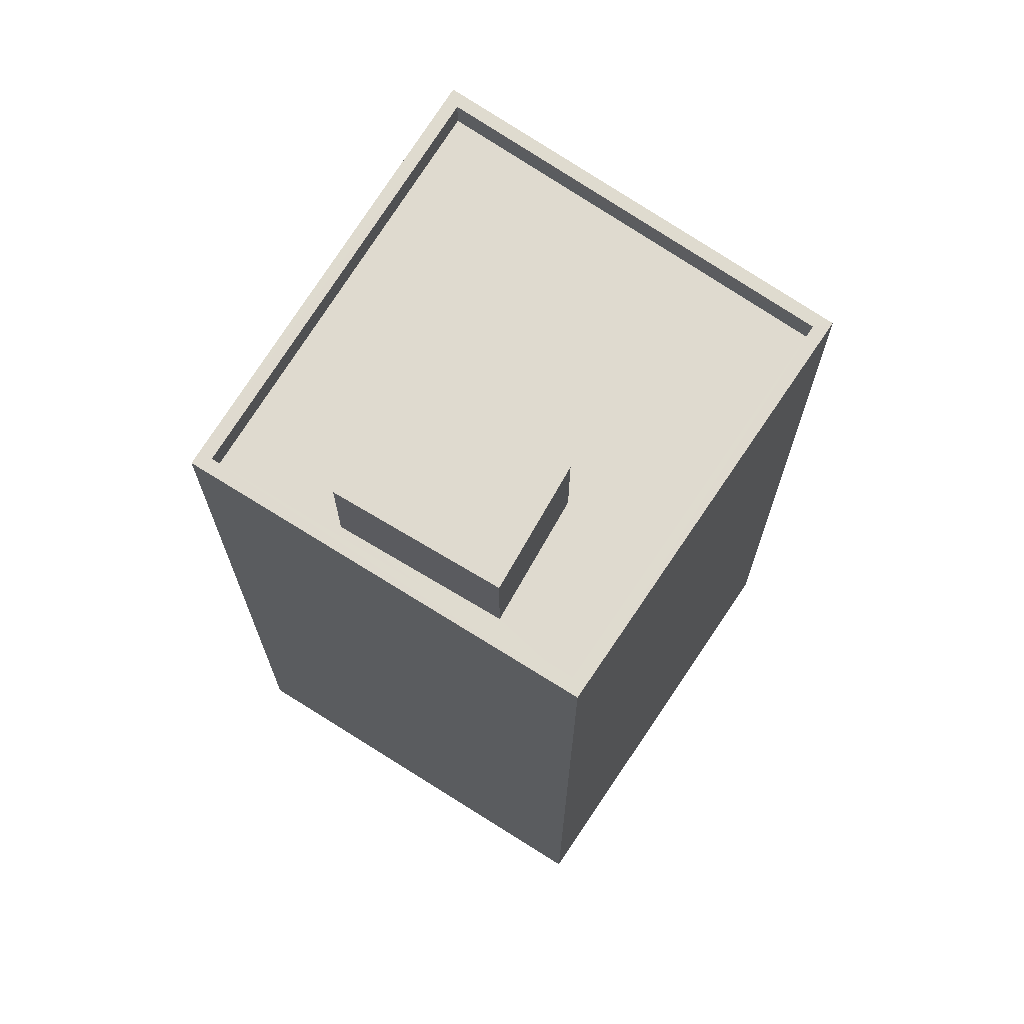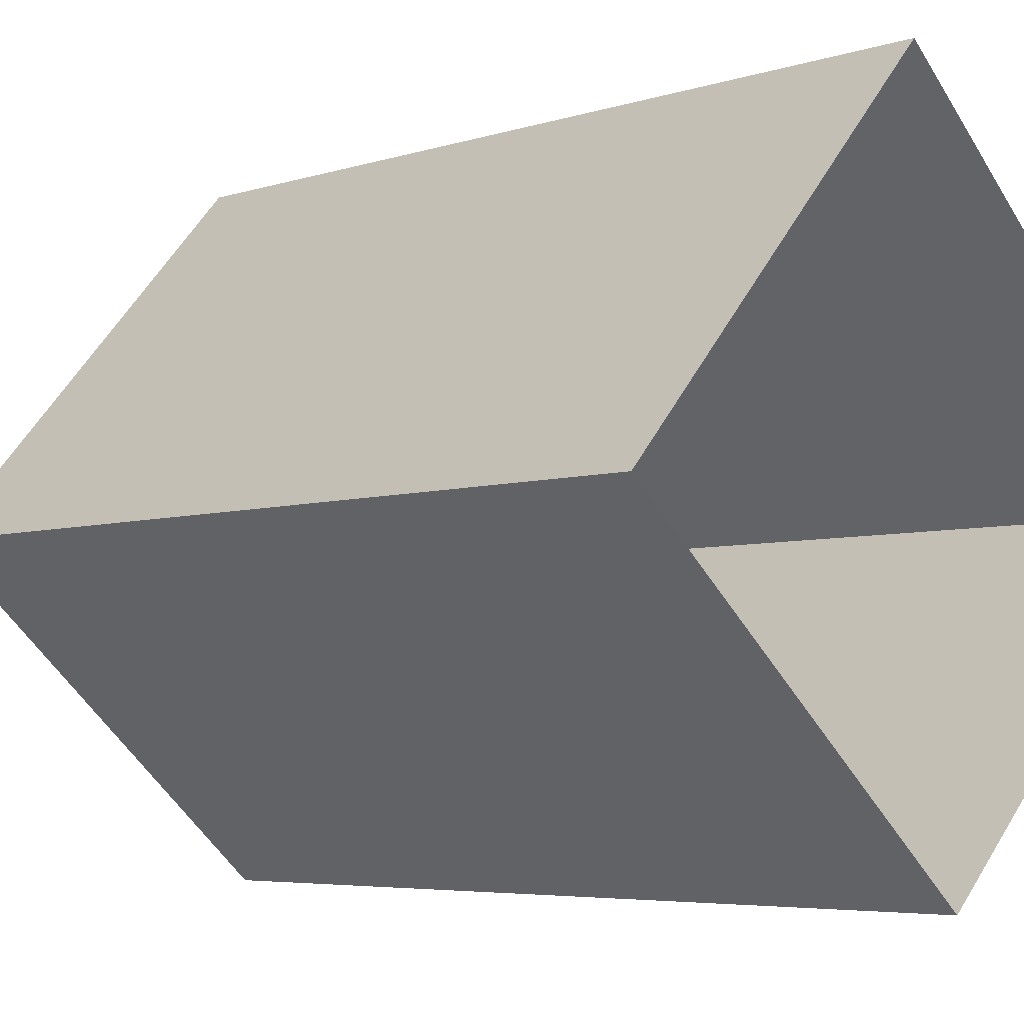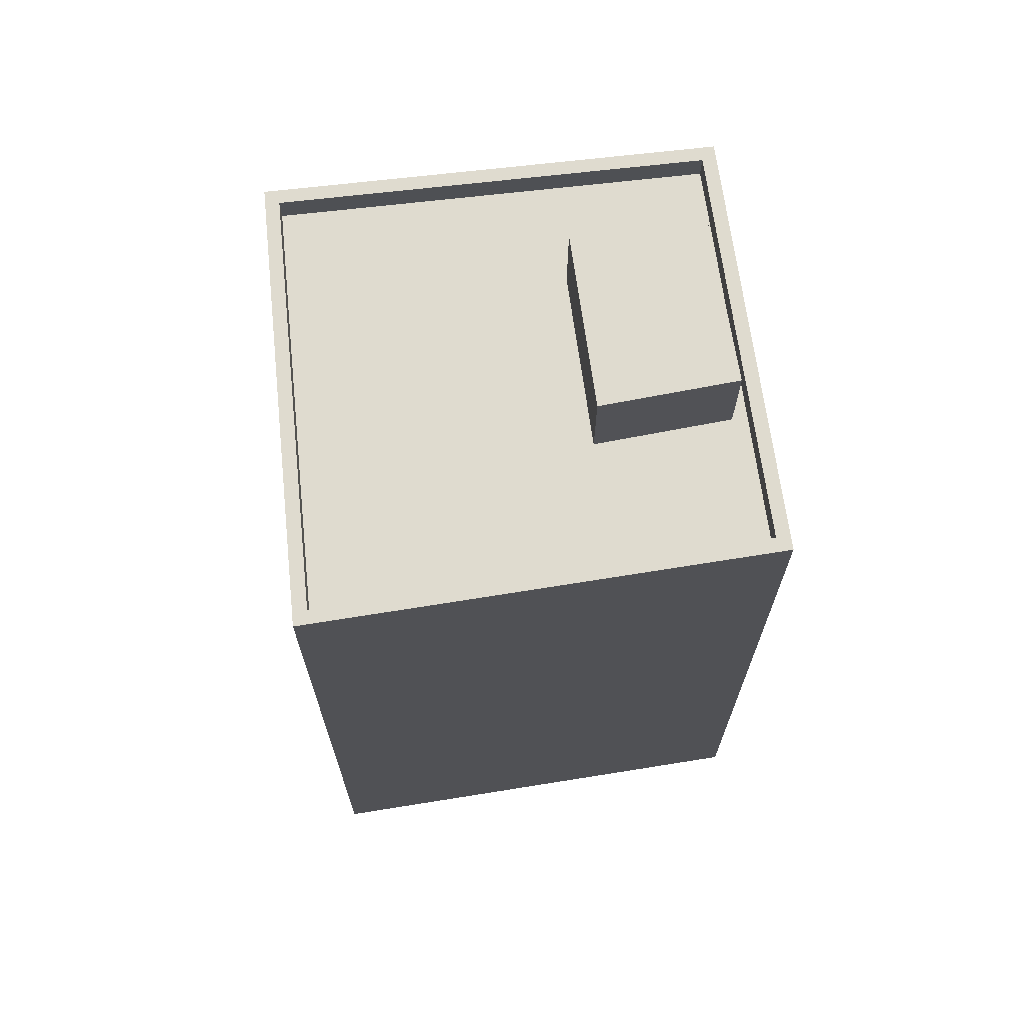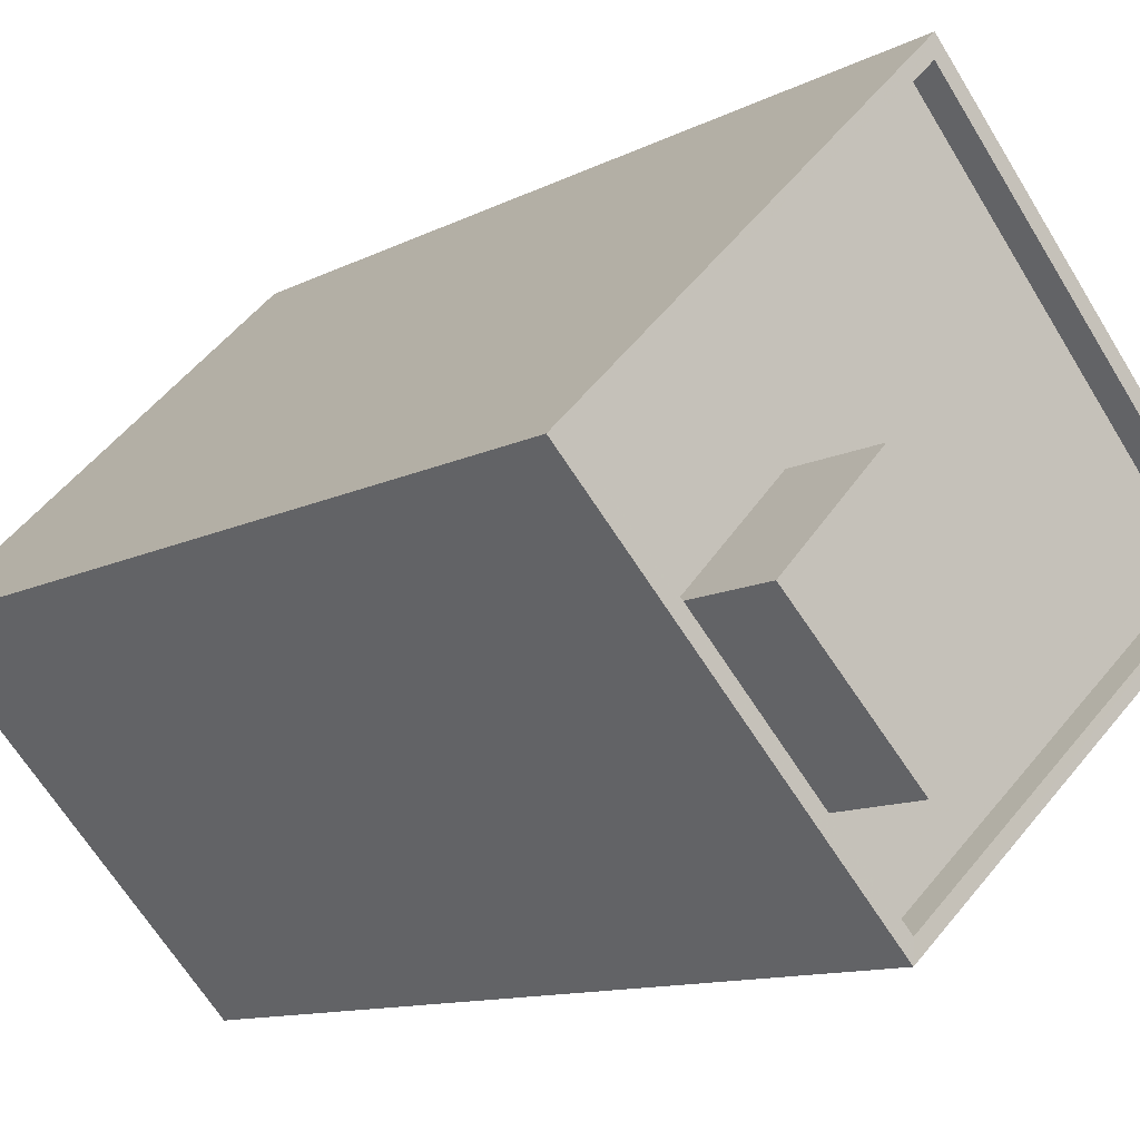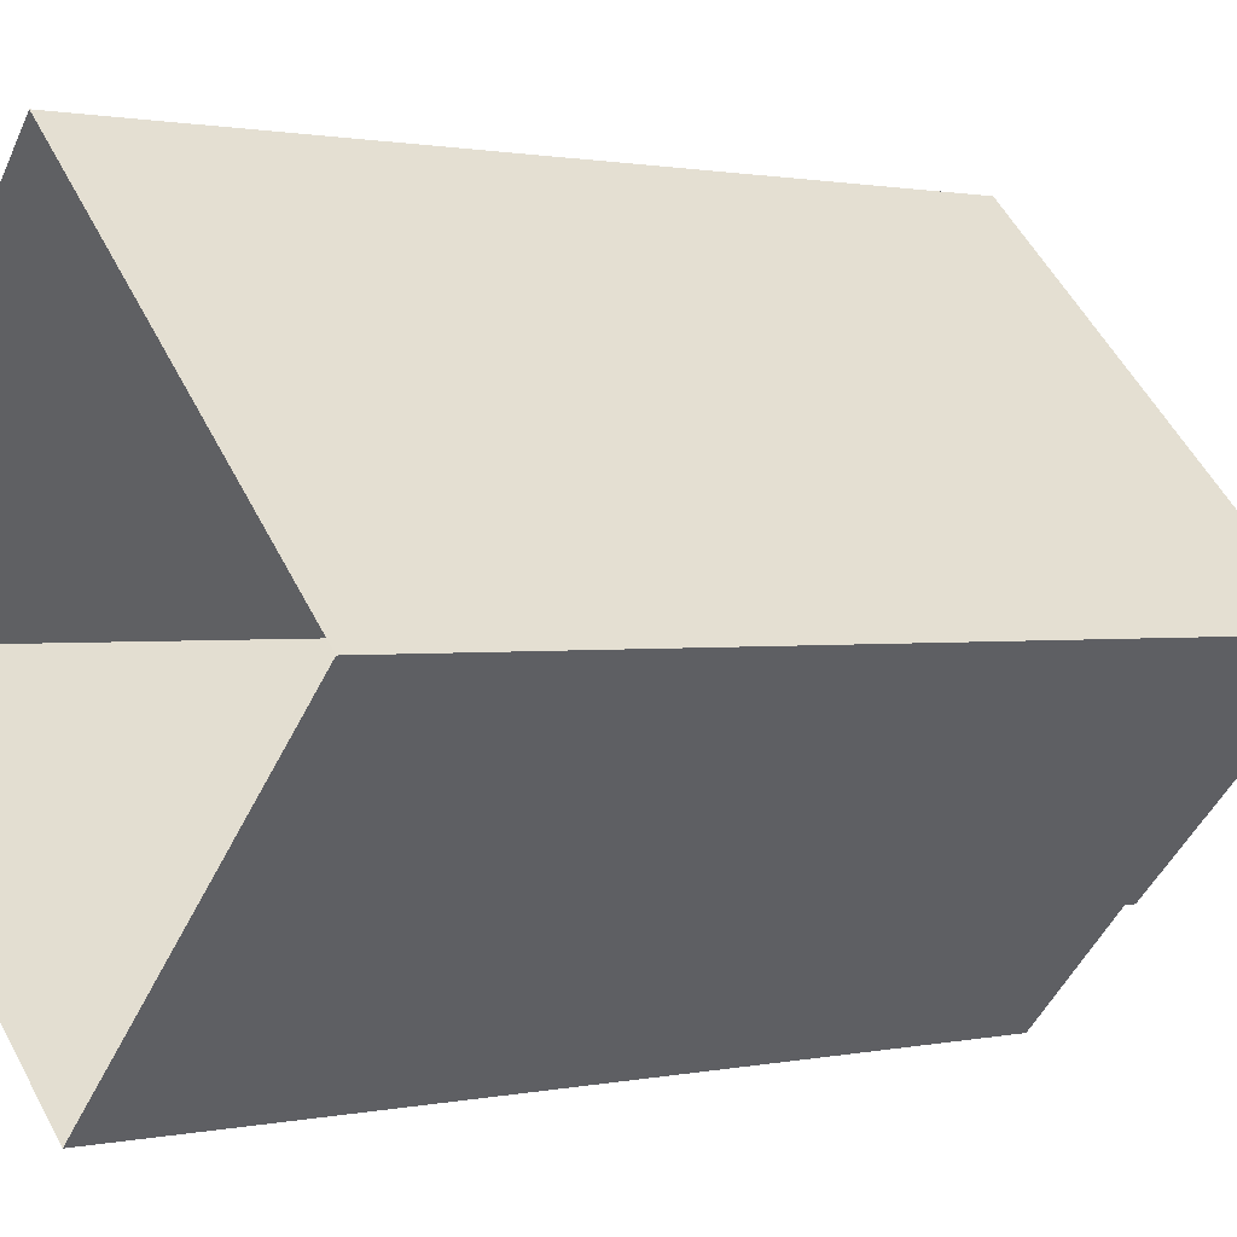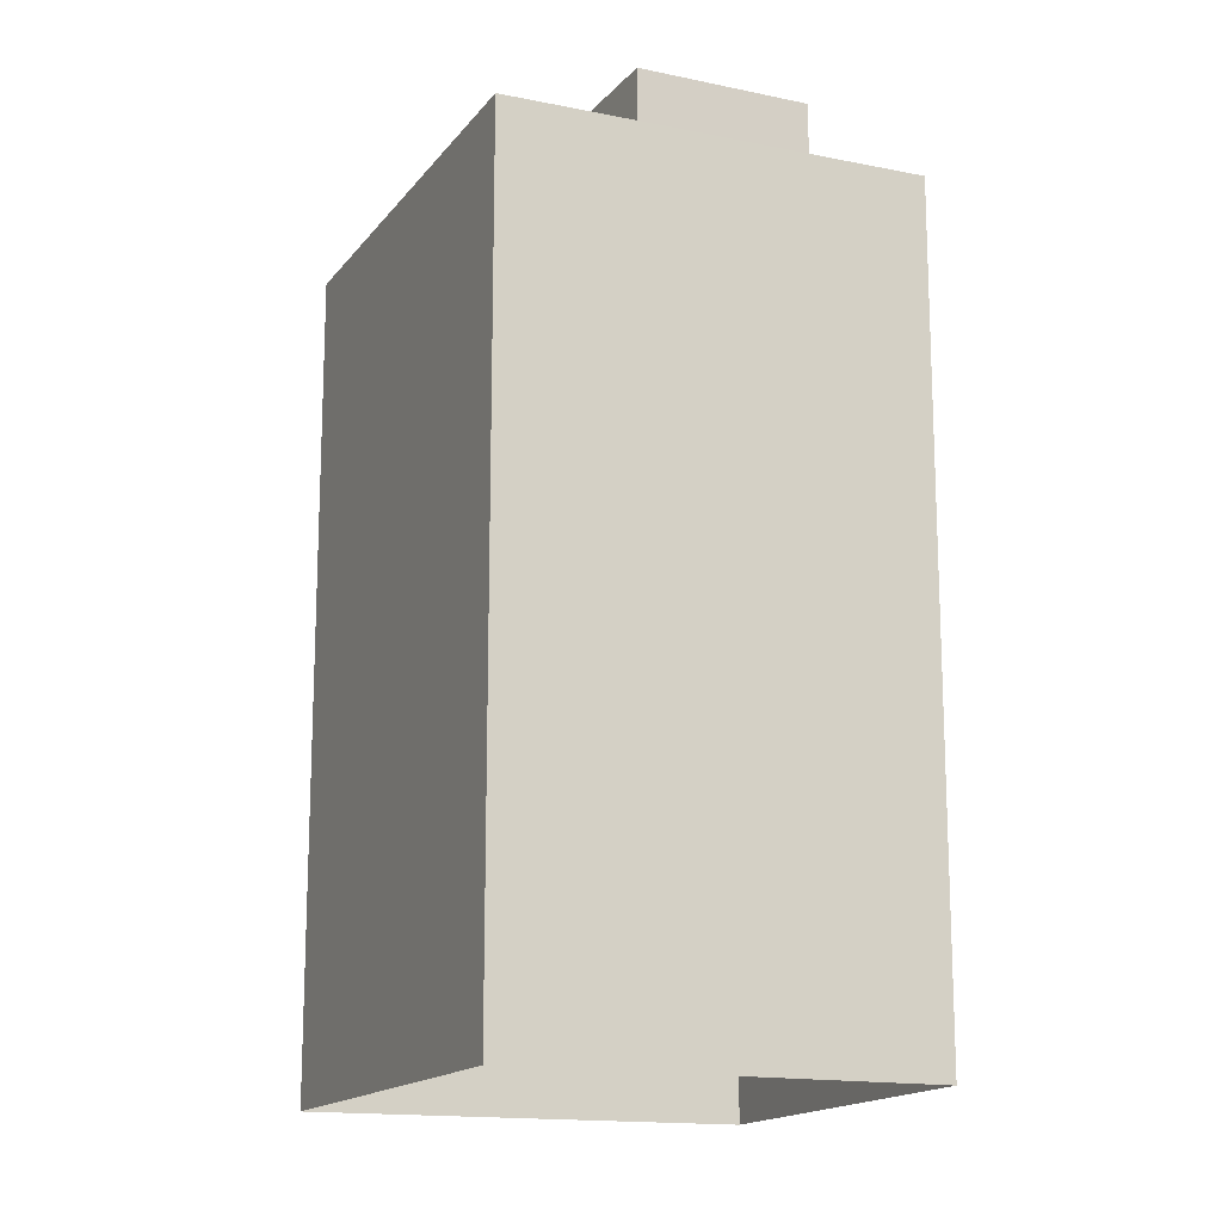
<metadata>
{"format":"obj","ext":"obj","renderer":"f3d","projection":"perspective","resolution":1024,"background":"white","views":[{"elev":70.6,"azim":-14.0,"up":"+Z"},{"elev":-4.8,"azim":137.1,"up":"+Y"},{"elev":70.4,"azim":-144.4,"up":"+Z"},{"elev":-10.8,"azim":-37.6,"up":"+Y"},{"elev":1.0,"azim":-129.0,"up":"+Y"},{"elev":-15.6,"azim":-69.4,"up":"+Z"}]}
</metadata>
<code>
v -8121 -3.944e+04 3.924
v -8113 -3.943e+04 3.924
v -8107 -3.944e+04 3.924
v -8114 -3.944e+04 3.923
v -8113 -3.944e+04 23.44
v -8118 -3.944e+04 23.44
v -8115 -3.944e+04 23.44
v -8116 -3.944e+04 23.44
v -8113 -3.944e+04 21.37
v -8108 -3.944e+04 21.37
v -8109 -3.943e+04 21.37
v -8114 -3.944e+04 21.37
v -8116 -3.944e+04 21.37
v -8115 -3.944e+04 21.37
v -8116 -3.944e+04 21.37
v -8118 -3.944e+04 21.37
v -8113 -3.943e+04 21.37
v -8120 -3.944e+04 21.37
v -8113 -3.943e+04 21.97
v -8107 -3.944e+04 21.97
v -8113 -3.943e+04 21.97
v -8108 -3.944e+04 21.97
v -8121 -3.944e+04 21.97
v -8114 -3.944e+04 21.97
v -8120 -3.944e+04 21.97
v -8114 -3.944e+04 21.97
f 1 2 3
f 4 1 3
f 5 6 7
f 5 8 6
f 9 10 11
f 10 9 12
f 13 12 14
f 12 9 14
f 11 15 9
f 16 13 14
f 17 15 11
f 18 16 15
f 16 18 13
f 18 15 17
f 19 20 21
f 19 22 20
f 21 23 19
f 22 24 20
f 25 23 24
f 19 23 25
f 26 25 24
f 22 26 24
f 16 7 6
f 16 14 7
f 15 16 6
f 8 15 6
f 5 15 8
f 5 9 15
f 7 9 5
f 7 14 9
f 10 22 11
f 11 19 17
f 11 22 19
f 26 10 12
f 26 22 10
f 12 13 26
f 13 18 25
f 13 25 26
f 25 18 17
f 19 25 17
f 24 4 3
f 20 24 3
f 24 23 1
f 4 24 1
f 23 2 1
f 23 21 2
f 20 3 2
f 21 20 2

</code>
